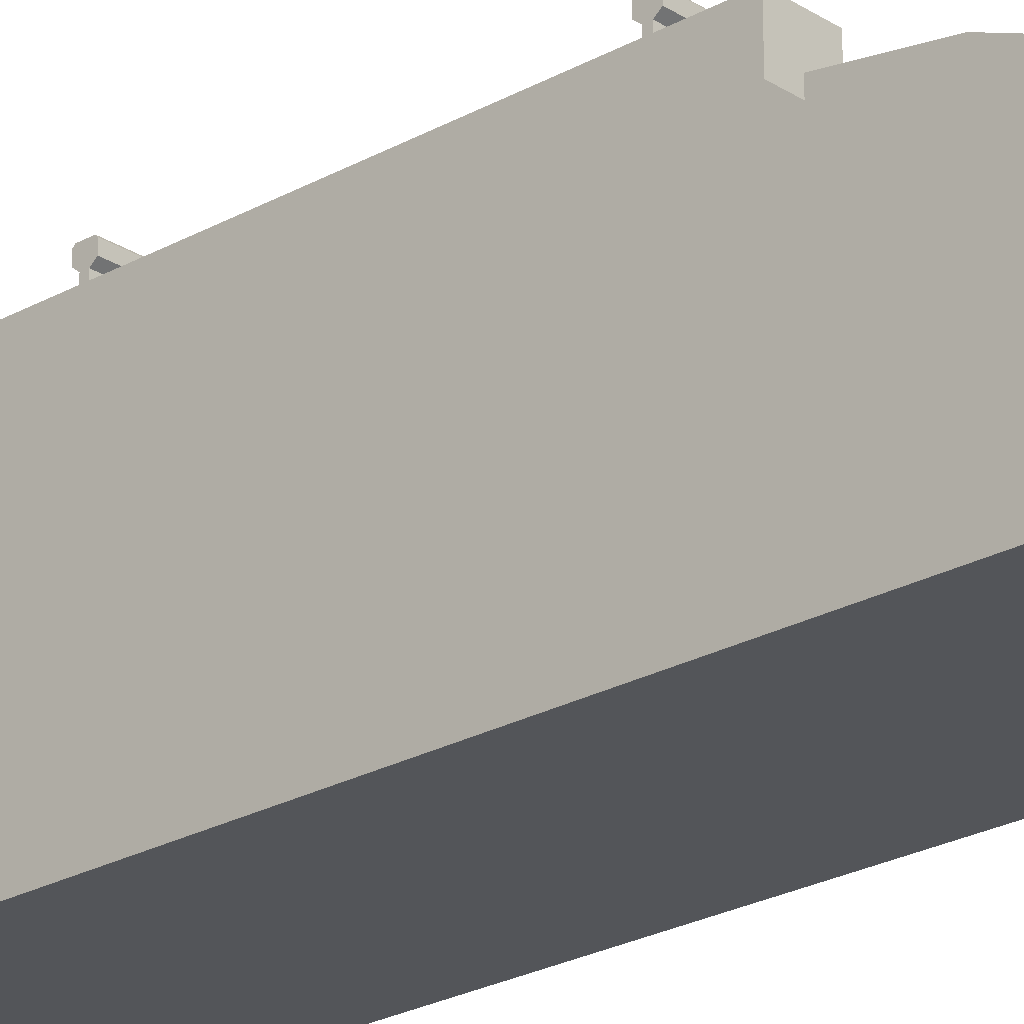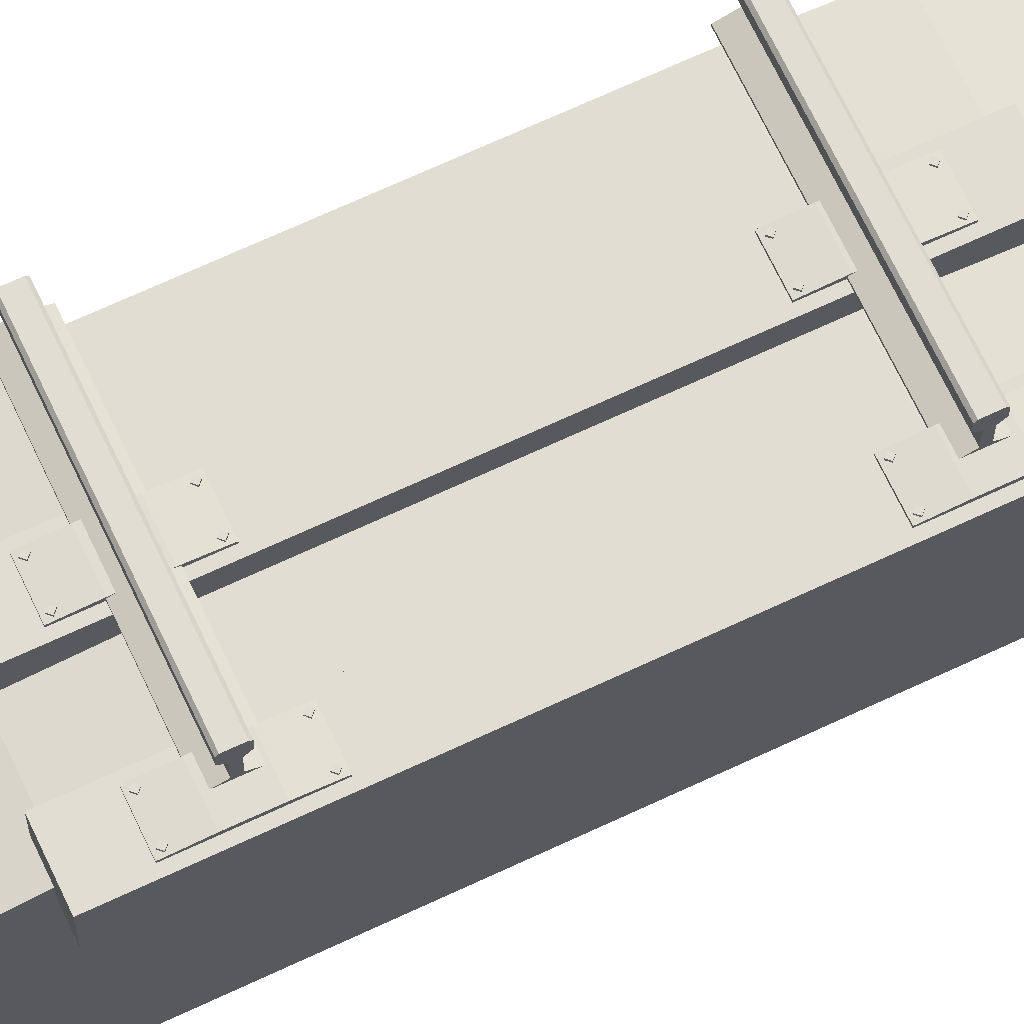
<metadata>
{"format":"obj","ext":"obj","renderer":"f3d","projection":"perspective","resolution":1024,"background":"white","views":[{"elev":-24.0,"azim":133.0,"up":"+Y"},{"elev":68.2,"azim":64.8,"up":"+Y"}]}
</metadata>
<code>
o RAIL_BASE_Cube.001
v -0.5 0 0.7
v -0.5 0.09 0.7
v 0.5 0 0.7
v 0.5 0.09 0.7
v -0.5 0 1.1
v -0.5 0.06 1.1
v 0.5 0.06 1.1
v 0.5 0 1.1
v -0.5 0 1.5
v 0.5 0 1.5
v -0.5 0.06 1.1
v 0.5 0.06 1.1
v -0.5 0 1.5
v 0.5 0 1.5
v -0.5 0 -0.7
v -0.5 0.09 -0.7
v -0.5 0 0
v -0.5 0.09 0
v 0.5 0 -0.7
v 0.5 0.09 -0.7
v 0.5 0 0
v 0.5 0.09 0
v -0.5 0 -1.1
v -0.5 0.06 -1.1
v 0.5 0.06 -1.1
v 0.5 0 -1.1
v -0.5 0 -1.5
v 0.5 0 -1.5
v -0.5 0.06 -1.1
v 0.5 0.06 -1.1
v -0.5 0 -1.5
v 0.5 0 -1.5
v -0.5 -1 0.7
v 0.5 -1 0.7
v -0.5 -1 1.1
v 0.5 -1 1.1
v -0.5 -1 1.5
v 0.5 -1 1.5
v -0.5 -1 1.98
v 0.5 -1 1.98
v -0.5 -1 2.43
v 0.5 -1 2.43
v -0.5 -1 2.83
v 0.5 -1 2.83
v -0.5 0 1.5
v 0.5 0 1.5
v -0.5 -0.19 1.98
v 0.5 -0.19 1.98
v -0.5 -0.57 2.43
v 0.5 -0.57 2.43
v -0.5 -1 2.83
v 0.5 -1 2.83
v -0.5 0 0.7
v 0.5 0 0.7
v -0.5 0 1.1
v 0.5 0 1.1
v -0.5 0 1.5
v 0.5 0 1.5
v -0.5 -1 0.7
v 0.5 -1 0.7
v -0.5 -1 1.1
v 0.5 -1 1.1
v -0.5 -1 1.5
v 0.5 -1 1.5
v -0.5 -0.19 1.98
v 0.5 -0.19 1.98
v -0.5 -1 1.98
v 0.5 -1 1.98
v -0.5 -0.57 2.43
v 0.5 -0.57 2.43
v -0.5 -1 2.43
v 0.5 -1 2.43
v -0.5 -1 2.83
v 0.5 -1 2.83
v -0.5 -1 0
v -0.5 -1 -0.7
v 0.5 -1 0
v 0.5 -1 -0.7
v -0.5 -1 -1.1
v 0.5 -1 -1.1
v -0.5 -1 -1.5
v 0.5 -1 -1.5
v -0.5 -1 -1.98
v 0.5 -1 -1.98
v -0.5 -1 -2.43
v 0.5 -1 -2.43
v -0.5 -1 -2.83
v 0.5 -1 -2.83
v -0.5 0 -1.5
v 0.5 0 -1.5
v -0.5 -0.19 -1.98
v 0.5 -0.19 -1.98
v -0.5 -0.57 -2.43
v 0.5 -0.57 -2.43
v -0.5 -1 -2.83
v 0.5 -1 -2.83
v -0.5 0 -0.7
v -0.5 0 0
v 0.5 0 -0.7
v 0.5 0 0
v -0.5 0 -1.1
v 0.5 0 -1.1
v -0.5 0 -1.5
v 0.5 0 -1.5
v -0.5 -1 0
v -0.5 -1 -0.7
v 0.5 -1 0
v 0.5 -1 -0.7
v -0.5 -1 -1.1
v 0.5 -1 -1.1
v -0.5 -1 -1.5
v 0.5 -1 -1.5
v -0.5 -0.19 -1.98
v 0.5 -0.19 -1.98
v -0.5 -1 -1.98
v 0.5 -1 -1.98
v -0.5 -0.57 -2.43
v 0.5 -0.57 -2.43
v -0.5 -1 -2.43
v 0.5 -1 -2.43
v -0.5 -1 -2.83
v 0.5 -1 -2.83
f 2 17 1
f 22 3 21
f 1 6 2
f 18 4 22
f 2 7 4
f 3 7 8
f 6 5 9
f 8 7 10
f 11 14 12
f 17 16 15
f 19 22 21
f 24 15 16
f 20 18 22
f 25 16 20
f 19 25 20
f 24 27 23
f 26 28 25
f 32 29 30
f 77 33 75
f 36 37 35
f 34 35 33
f 38 39 37
f 40 41 39
f 42 43 41
f 45 48 46
f 47 50 48
f 49 52 50
f 58 62 56
f 56 60 54
f 54 107 100
f 98 59 53
f 55 63 57
f 63 65 57
f 53 61 55
f 68 70 72
f 64 66 68
f 72 70 74
f 67 69 65
f 69 71 73
f 76 77 75
f 81 80 79
f 79 78 76
f 83 82 81
f 85 84 83
f 87 86 85
f 92 89 90
f 94 91 92
f 96 93 94
f 110 104 102
f 108 102 99
f 107 99 100
f 106 98 97
f 111 101 103
f 113 111 103
f 109 97 101
f 116 118 114
f 112 114 104
f 120 122 118
f 117 115 113
f 117 121 119
f 2 18 17
f 22 4 3
f 1 5 6
f 18 2 4
f 2 6 7
f 3 4 7
f 11 13 14
f 17 18 16
f 19 20 22
f 24 23 15
f 20 16 18
f 25 24 16
f 19 26 25
f 32 31 29
f 77 34 33
f 36 38 37
f 34 36 35
f 38 40 39
f 40 42 41
f 42 44 43
f 45 47 48
f 47 49 50
f 49 51 52
f 58 64 62
f 56 62 60
f 54 60 107
f 98 105 59
f 55 61 63
f 63 67 65
f 53 59 61
f 68 66 70
f 64 58 66
f 67 71 69
f 76 78 77
f 81 82 80
f 79 80 78
f 83 84 82
f 85 86 84
f 87 88 86
f 92 91 89
f 94 93 91
f 96 95 93
f 110 112 104
f 108 110 102
f 107 108 99
f 106 105 98
f 111 109 101
f 113 115 111
f 109 106 97
f 116 120 118
f 112 116 114
f 117 119 115
o RAIL_LEFT_Cube.002
v -0.5005 0.3183 0.7936
v -0.5005 0.3183 0.7176
v 0.4995 0.3183 0.7936
v 0.4995 0.3183 0.7176
v -0.5005 0.2983 0.7416
v -0.5005 0.2983 0.7696
v 0.4995 0.2983 0.7416
v 0.4995 0.2983 0.7696
v -0.5005 0.2203 0.7416
v -0.5005 0.2203 0.7696
v 0.4995 0.2203 0.7416
v 0.4995 0.2203 0.7696
v -0.5005 0.2003 0.6796
v -0.5005 0.2003 0.8316
v 0.4995 0.2003 0.6796
v 0.4995 0.2003 0.8316
v -0.5005 0.1903 0.6796
v -0.5005 0.1903 0.8316
v 0.4995 0.1903 0.6796
v 0.4995 0.1903 0.8316
v -0.5005 0.3593 0.7936
v -0.5005 0.3683 0.7846
v -0.5005 0.3683 0.7266
v -0.5005 0.3593 0.7176
v 0.4995 0.3683 0.7846
v 0.4995 0.3593 0.7936
v 0.4995 0.3593 0.7176
v 0.4995 0.3683 0.7266
v -0.5005 0.3683 0.7266
v -0.5005 0.3593 0.7176
v 0.4995 0.3593 0.7176
v 0.4995 0.3683 0.7266
f 145 147 150
f 147 148 125
f 145 146 124
f 123 130 125
f 146 126 124
f 130 133 129
f 126 127 124
f 124 128 123
f 125 129 126
f 132 138 134
f 127 132 128
f 128 134 130
f 129 131 127
f 138 141 137
f 133 135 131
f 134 137 133
f 131 136 132
f 141 140 139
f 135 140 136
f 136 142 138
f 137 139 135
f 144 148 147
f 148 123 125
f 154 152 151
f 145 144 147
f 125 126 150
f 126 149 150
f 150 147 125
f 124 123 144
f 123 143 144
f 144 145 124
f 123 128 130
f 146 149 126
f 130 134 133
f 126 129 127
f 124 127 128
f 125 130 129
f 132 136 138
f 127 131 132
f 128 132 134
f 129 133 131
f 138 142 141
f 133 137 135
f 134 138 137
f 131 135 136
f 141 142 140
f 135 139 140
f 136 140 142
f 137 141 139
f 144 143 148
f 148 143 123
f 154 153 152
o RAIL_BASE.003_Cube.003
v -0.08 0.19 0.69
v -0.08 0.207 0.69
v 0.08 0.19 0.69
v 0.08 0.207 0.69
v -0.08 0.2 0.566
v -0.08 0.19 0.566
v 0.08 0.19 0.566
v 0.08 0.2 0.566
v -0.08 0.19 0.76
v -0.08 0.207 0.76
v -0.08 0.19 0.83
v -0.08 0.207 0.83
v 0.08 0.19 0.76
v 0.08 0.207 0.76
v 0.08 0.19 0.83
v 0.08 0.207 0.83
v -0.08 0.2 0.954
v -0.08 0.19 0.954
v 0.08 0.19 0.954
v 0.08 0.2 0.954
v 0.42 0.19 0.69
v 0.42 0.207 0.69
v 0.58 0.19 0.69
v 0.58 0.207 0.69
v 0.42 0.2 0.566
v 0.42 0.19 0.566
v 0.58 0.19 0.566
v 0.58 0.2 0.566
v 0.42 0.19 0.76
v 0.42 0.207 0.76
v 0.42 0.19 0.83
v 0.42 0.207 0.83
v 0.58 0.19 0.76
v 0.58 0.207 0.76
v 0.58 0.19 0.83
v 0.58 0.207 0.83
v 0.42 0.2 0.954
v 0.42 0.19 0.954
v 0.58 0.19 0.954
v 0.58 0.2 0.954
v -0.06 0.1985 0.92
v -0.06 0.2085 0.92
v -0.048 0.1985 0.932
v -0.048 0.2085 0.932
v -0.06 0.1985 0.944
v -0.06 0.2085 0.944
v -0.072 0.1985 0.932
v -0.072 0.2085 0.932
v 0.06 0.1985 0.92
v 0.06 0.2085 0.92
v 0.072 0.1985 0.932
v 0.072 0.2085 0.932
v 0.06 0.1985 0.944
v 0.06 0.2085 0.944
v 0.048 0.1985 0.932
v 0.048 0.2085 0.932
v -0.06 0.1985 0.6
v -0.06 0.2085 0.6
v -0.048 0.1985 0.588
v -0.048 0.2085 0.588
v -0.06 0.1985 0.576
v -0.06 0.2085 0.576
v -0.072 0.1985 0.588
v -0.072 0.2085 0.588
v 0.06 0.1985 0.6
v 0.06 0.2085 0.6
v 0.072 0.1985 0.588
v 0.072 0.2085 0.588
v 0.06 0.1985 0.576
v 0.06 0.2085 0.576
v 0.048 0.1985 0.588
v 0.048 0.2085 0.588
v 0.44 0.1985 0.92
v 0.44 0.2085 0.92
v 0.452 0.1985 0.932
v 0.452 0.2085 0.932
v 0.44 0.1985 0.944
v 0.44 0.2085 0.944
v 0.428 0.1985 0.932
v 0.428 0.2085 0.932
v 0.56 0.1985 0.92
v 0.56 0.2085 0.92
v 0.572 0.1985 0.932
v 0.572 0.2085 0.932
v 0.56 0.1985 0.944
v 0.56 0.2085 0.944
v 0.548 0.1985 0.932
v 0.548 0.2085 0.932
v 0.44 0.1985 0.6
v 0.44 0.2085 0.6
v 0.452 0.1985 0.588
v 0.452 0.2085 0.588
v 0.44 0.1985 0.576
v 0.44 0.2085 0.576
v 0.428 0.1985 0.588
v 0.428 0.2085 0.588
v 0.56 0.1985 0.6
v 0.56 0.2085 0.6
v 0.572 0.1985 0.588
v 0.572 0.2085 0.588
v 0.56 0.1985 0.576
v 0.56 0.2085 0.576
v 0.548 0.1985 0.588
v 0.548 0.2085 0.588
v -0.08 0.19 -0.69
v -0.08 0.207 -0.69
v 0.08 0.19 -0.69
v 0.08 0.207 -0.69
v -0.08 0.2 -0.566
v -0.08 0.19 -0.566
v 0.08 0.19 -0.566
v 0.08 0.2 -0.566
v -0.08 0.19 -0.76
v -0.08 0.207 -0.76
v -0.08 0.19 -0.83
v -0.08 0.207 -0.83
v 0.08 0.19 -0.76
v 0.08 0.207 -0.76
v 0.08 0.19 -0.83
v 0.08 0.207 -0.83
v -0.08 0.2 -0.954
v -0.08 0.19 -0.954
v 0.08 0.19 -0.954
v 0.08 0.2 -0.954
v 0.42 0.19 -0.69
v 0.42 0.207 -0.69
v 0.58 0.19 -0.69
v 0.58 0.207 -0.69
v 0.42 0.2 -0.566
v 0.42 0.19 -0.566
v 0.58 0.19 -0.566
v 0.58 0.2 -0.566
v 0.42 0.19 -0.76
v 0.42 0.207 -0.76
v 0.42 0.19 -0.83
v 0.42 0.207 -0.83
v 0.58 0.19 -0.76
v 0.58 0.207 -0.76
v 0.58 0.19 -0.83
v 0.58 0.207 -0.83
v 0.42 0.2 -0.954
v 0.42 0.19 -0.954
v 0.58 0.19 -0.954
v 0.58 0.2 -0.954
v -0.06 0.1985 -0.92
v -0.06 0.2085 -0.92
v -0.048 0.1985 -0.932
v -0.048 0.2085 -0.932
v -0.06 0.1985 -0.944
v -0.06 0.2085 -0.944
v -0.072 0.1985 -0.932
v -0.072 0.2085 -0.932
v 0.06 0.1985 -0.92
v 0.06 0.2085 -0.92
v 0.072 0.1985 -0.932
v 0.072 0.2085 -0.932
v 0.06 0.1985 -0.944
v 0.06 0.2085 -0.944
v 0.048 0.1985 -0.932
v 0.048 0.2085 -0.932
v -0.06 0.1985 -0.6
v -0.06 0.2085 -0.6
v -0.048 0.1985 -0.588
v -0.048 0.2085 -0.588
v -0.06 0.1985 -0.576
v -0.06 0.2085 -0.576
v -0.072 0.1985 -0.588
v -0.072 0.2085 -0.588
v 0.06 0.1985 -0.6
v 0.06 0.2085 -0.6
v 0.072 0.1985 -0.588
v 0.072 0.2085 -0.588
v 0.06 0.1985 -0.576
v 0.06 0.2085 -0.576
v 0.048 0.1985 -0.588
v 0.048 0.2085 -0.588
v 0.44 0.1985 -0.92
v 0.44 0.2085 -0.92
v 0.452 0.1985 -0.932
v 0.452 0.2085 -0.932
v 0.44 0.1985 -0.944
v 0.44 0.2085 -0.944
v 0.428 0.1985 -0.932
v 0.428 0.2085 -0.932
v 0.56 0.1985 -0.92
v 0.56 0.2085 -0.92
v 0.572 0.1985 -0.932
v 0.572 0.2085 -0.932
v 0.56 0.1985 -0.944
v 0.56 0.2085 -0.944
v 0.548 0.1985 -0.932
v 0.548 0.2085 -0.932
v 0.44 0.1985 -0.6
v 0.44 0.2085 -0.6
v 0.452 0.1985 -0.588
v 0.452 0.2085 -0.588
v 0.44 0.1985 -0.576
v 0.44 0.2085 -0.576
v 0.428 0.1985 -0.588
v 0.428 0.2085 -0.588
v 0.56 0.1985 -0.6
v 0.56 0.2085 -0.6
v 0.572 0.1985 -0.588
v 0.572 0.2085 -0.588
v 0.56 0.1985 -0.576
v 0.56 0.2085 -0.576
v 0.548 0.1985 -0.588
v 0.548 0.2085 -0.588
f 164 155 163
f 158 159 156
f 158 167 157
f 157 163 155
f 156 168 158
f 159 161 160
f 155 159 160
f 157 162 158
f 155 161 157
f 165 164 163
f 171 170 166
f 167 170 169
f 163 168 167
f 163 169 165
f 168 166 170
f 173 171 172
f 165 171 166
f 174 169 170
f 173 165 169
f 184 175 183
f 178 179 176
f 178 187 177
f 177 183 175
f 176 188 178
f 179 181 180
f 175 179 180
f 177 182 178
f 175 181 177
f 185 184 183
f 191 190 186
f 187 190 189
f 183 188 187
f 183 189 185
f 188 186 190
f 193 191 192
f 185 191 186
f 194 189 190
f 193 185 189
f 196 197 195
f 198 199 197
f 196 200 198
f 200 201 199
f 202 195 201
f 195 199 201
f 204 205 203
f 206 207 205
f 204 208 206
f 208 209 207
f 210 203 209
f 203 207 209
f 213 212 211
f 215 214 213
f 216 212 214
f 217 216 215
f 211 218 217
f 211 215 213
f 221 220 219
f 223 222 221
f 224 220 222
f 225 224 223
f 219 226 225
f 225 221 219
f 228 229 227
f 230 231 229
f 230 234 232
f 232 233 231
f 234 227 233
f 229 233 227
f 236 237 235
f 238 239 237
f 236 240 238
f 240 241 239
f 242 235 241
f 235 239 241
f 245 244 243
f 247 246 245
f 246 250 244
f 249 248 247
f 243 250 249
f 249 245 243
f 253 252 251
f 255 254 253
f 256 252 254
f 257 256 255
f 251 258 257
f 251 255 253
f 259 268 267
f 263 262 260
f 271 262 261
f 267 261 259
f 272 260 262
f 265 263 264
f 259 263 260
f 266 261 262
f 265 259 261
f 268 269 267
f 274 275 270
f 274 271 273
f 272 267 271
f 273 267 269
f 270 272 274
f 275 277 276
f 269 275 276
f 273 278 274
f 269 277 273
f 279 288 287
f 283 282 280
f 291 282 281
f 287 281 279
f 292 280 282
f 285 283 284
f 279 283 280
f 286 281 282
f 285 279 281
f 288 289 287
f 294 295 290
f 294 291 293
f 292 287 291
f 293 287 289
f 290 292 294
f 295 297 296
f 289 295 296
f 293 298 294
f 289 297 293
f 301 300 299
f 303 302 301
f 304 300 302
f 305 304 303
f 299 306 305
f 299 303 301
f 309 308 307
f 311 310 309
f 312 308 310
f 313 312 311
f 307 314 313
f 313 309 307
f 316 317 315
f 318 319 317
f 316 320 318
f 320 321 319
f 322 315 321
f 315 319 321
f 324 325 323
f 326 327 325
f 324 328 326
f 328 329 327
f 330 323 329
f 323 327 329
f 333 332 331
f 335 334 333
f 334 338 332
f 337 336 335
f 331 338 337
f 337 333 331
f 341 340 339
f 343 342 341
f 344 340 342
f 345 344 343
f 339 346 345
f 339 343 341
f 348 349 347
f 350 351 349
f 350 354 352
f 352 353 351
f 354 347 353
f 349 353 347
f 356 357 355
f 358 359 357
f 356 360 358
f 360 361 359
f 362 355 361
f 355 359 361
f 164 156 155
f 158 162 159
f 158 168 167
f 157 167 163
f 156 164 168
f 159 162 161
f 155 156 159
f 157 161 162
f 155 160 161
f 165 166 164
f 171 174 170
f 167 168 170
f 163 164 168
f 163 167 169
f 168 164 166
f 173 174 171
f 165 172 171
f 174 173 169
f 173 172 165
f 184 176 175
f 178 182 179
f 178 188 187
f 177 187 183
f 176 184 188
f 179 182 181
f 175 176 179
f 177 181 182
f 175 180 181
f 185 186 184
f 191 194 190
f 187 188 190
f 183 184 188
f 183 187 189
f 188 184 186
f 193 194 191
f 185 192 191
f 194 193 189
f 193 192 185
f 196 198 197
f 198 200 199
f 196 202 200
f 200 202 201
f 202 196 195
f 195 197 199
f 204 206 205
f 206 208 207
f 204 210 208
f 208 210 209
f 210 204 203
f 203 205 207
f 213 214 212
f 215 216 214
f 216 218 212
f 217 218 216
f 211 212 218
f 211 217 215
f 221 222 220
f 223 224 222
f 224 226 220
f 225 226 224
f 219 220 226
f 225 223 221
f 228 230 229
f 230 232 231
f 230 228 234
f 232 234 233
f 234 228 227
f 229 231 233
f 236 238 237
f 238 240 239
f 236 242 240
f 240 242 241
f 242 236 235
f 235 237 239
f 245 246 244
f 247 248 246
f 246 248 250
f 249 250 248
f 243 244 250
f 249 247 245
f 253 254 252
f 255 256 254
f 256 258 252
f 257 258 256
f 251 252 258
f 251 257 255
f 259 260 268
f 263 266 262
f 271 272 262
f 267 271 261
f 272 268 260
f 265 266 263
f 259 264 263
f 266 265 261
f 265 264 259
f 268 270 269
f 274 278 275
f 274 272 271
f 272 268 267
f 273 271 267
f 270 268 272
f 275 278 277
f 269 270 275
f 273 277 278
f 269 276 277
f 279 280 288
f 283 286 282
f 291 292 282
f 287 291 281
f 292 288 280
f 285 286 283
f 279 284 283
f 286 285 281
f 285 284 279
f 288 290 289
f 294 298 295
f 294 292 291
f 292 288 287
f 293 291 287
f 290 288 292
f 295 298 297
f 289 290 295
f 293 297 298
f 289 296 297
f 301 302 300
f 303 304 302
f 304 306 300
f 305 306 304
f 299 300 306
f 299 305 303
f 309 310 308
f 311 312 310
f 312 314 308
f 313 314 312
f 307 308 314
f 313 311 309
f 316 318 317
f 318 320 319
f 316 322 320
f 320 322 321
f 322 316 315
f 315 317 319
f 324 326 325
f 326 328 327
f 324 330 328
f 328 330 329
f 330 324 323
f 323 325 327
f 333 334 332
f 335 336 334
f 334 336 338
f 337 338 336
f 331 332 338
f 337 335 333
f 341 342 340
f 343 344 342
f 344 346 340
f 345 346 344
f 339 340 346
f 339 345 343
f 348 350 349
f 350 352 351
f 350 348 354
f 352 354 353
f 354 348 347
f 349 351 353
f 356 358 357
f 358 360 359
f 356 362 360
f 360 362 361
f 362 356 355
f 355 357 359
o RAIL_BASE.002_RAIL_BASE.007
v 0.39 0.19 1.128
v 0.61 0.19 1.128
v 0.39 0.19 -1.128
v 0.61 0.19 -1.128
v 0.61 0.19 0
v 0.39 -0 1.128
v 0.39 0.19 1.128
v 0.61 -0 1.128
v 0.61 0.19 1.128
v 0.39 0 -1.128
v 0.39 0.19 -1.128
v 0.61 0 -1.128
v 0.61 0.19 -1.128
v -0.11 -0 1.128
v -0.11 0.19 1.128
v -0.11 0 -1.128
v -0.11 0.19 -1.128
v 0.39 -0 1.128
v 0.39 0.19 1.128
v 0.39 0 -1.128
v 0.39 0.19 -1.128
v 0.11 -0 1.128
v 0.11 0.19 1.128
v 0.11 0 -1.128
v 0.11 0.19 -1.128
v 0.11 0.19 0
v 0.11 -0 -0
v 0.61 -0 1.128
v 0.61 0.19 1.128
v 0.61 0 -1.128
v 0.61 0.19 -1.128
v 0.61 0.19 0
v 0.61 -0 -0
v -0.11 0.19 1.128
v 0.11 0.19 1.128
v -0.11 0.19 -1.128
v 0.11 0.19 -1.128
v 0.11 0.19 0
v -0.11 -0 1.128
v -0.11 0.19 1.128
v 0.11 -0 1.128
v 0.11 0.19 1.128
v -0.11 0 -1.128
v -0.11 0.19 -1.128
v 0.11 0 -1.128
v 0.11 0.19 -1.128
f 363 364 367
f 371 368 370
f 372 375 374
f 379 376 377
f 383 380 381
f 389 385 384
f 387 389 386
f 395 391 390
f 393 395 392
f 396 397 400
f 404 401 403
f 405 408 407
f 367 366 365
f 365 363 367
f 371 369 368
f 372 373 375
f 379 378 376
f 383 382 380
f 389 388 385
f 387 388 389
f 395 394 391
f 393 394 395
f 400 399 398
f 398 396 400
f 404 402 401
f 405 406 408
o RAIL_RIGHT_Cube.010
v -0.5005 0.3183 -0.7936
v -0.5005 0.3183 -0.7176
v 0.4995 0.3183 -0.7936
v 0.4995 0.3183 -0.7176
v -0.5005 0.2983 -0.7416
v -0.5005 0.2983 -0.7696
v 0.4995 0.2983 -0.7416
v 0.4995 0.2983 -0.7696
v -0.5005 0.2203 -0.7416
v -0.5005 0.2203 -0.7696
v 0.4995 0.2203 -0.7416
v 0.4995 0.2203 -0.7696
v -0.5005 0.2003 -0.6796
v -0.5005 0.2003 -0.8316
v 0.4995 0.2003 -0.6796
v 0.4995 0.2003 -0.8316
v -0.5005 0.1903 -0.6796
v -0.5005 0.1903 -0.8316
v 0.4995 0.1903 -0.6796
v 0.4995 0.1903 -0.8316
v -0.5005 0.3593 -0.7936
v -0.5005 0.3683 -0.7846
v -0.5005 0.3683 -0.7266
v -0.5005 0.3593 -0.7176
v 0.4995 0.3683 -0.7846
v 0.4995 0.3593 -0.7936
v 0.4995 0.3593 -0.7176
v 0.4995 0.3683 -0.7266
v -0.5005 0.3683 -0.7266
v -0.5005 0.3593 -0.7176
v 0.4995 0.3593 -0.7176
v 0.4995 0.3683 -0.7266
f 433 431 436
f 433 436 411
f 431 430 410
f 416 409 411
f 412 432 410
f 419 416 415
f 413 412 410
f 414 410 409
f 415 411 412
f 424 418 420
f 418 413 414
f 420 414 416
f 417 415 413
f 427 424 423
f 421 419 417
f 423 420 419
f 422 417 418
f 426 427 425
f 426 421 422
f 428 422 424
f 425 423 421
f 434 430 433
f 409 434 411
f 438 440 437
f 433 430 431
f 435 412 436
f 412 411 436
f 411 434 433
f 429 409 430
f 409 410 430
f 410 432 431
f 416 414 409
f 412 435 432
f 419 420 416
f 413 415 412
f 414 413 410
f 415 416 411
f 424 422 418
f 418 417 413
f 420 418 414
f 417 419 415
f 427 428 424
f 421 423 419
f 423 424 420
f 422 421 417
f 426 428 427
f 426 425 421
f 428 426 422
f 425 427 423
f 434 429 430
f 409 429 434
f 438 439 440

</code>
